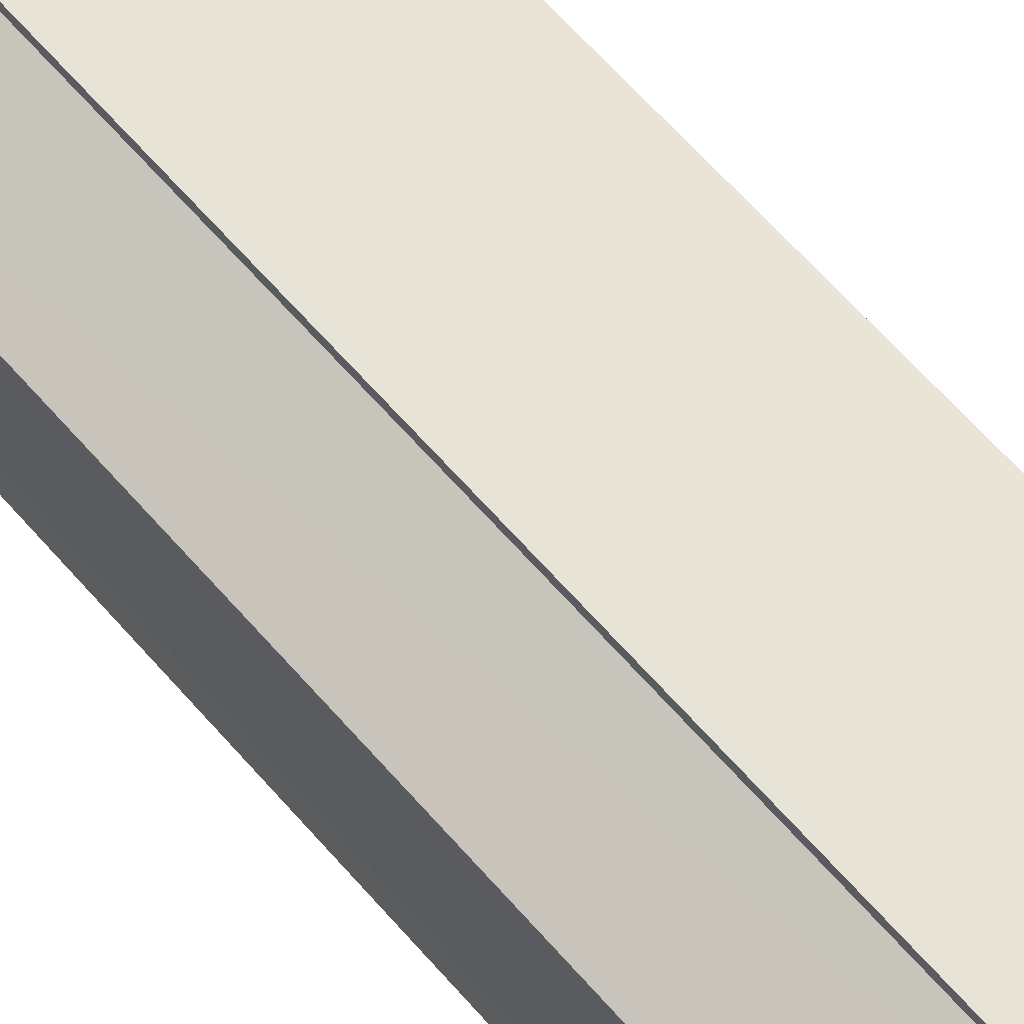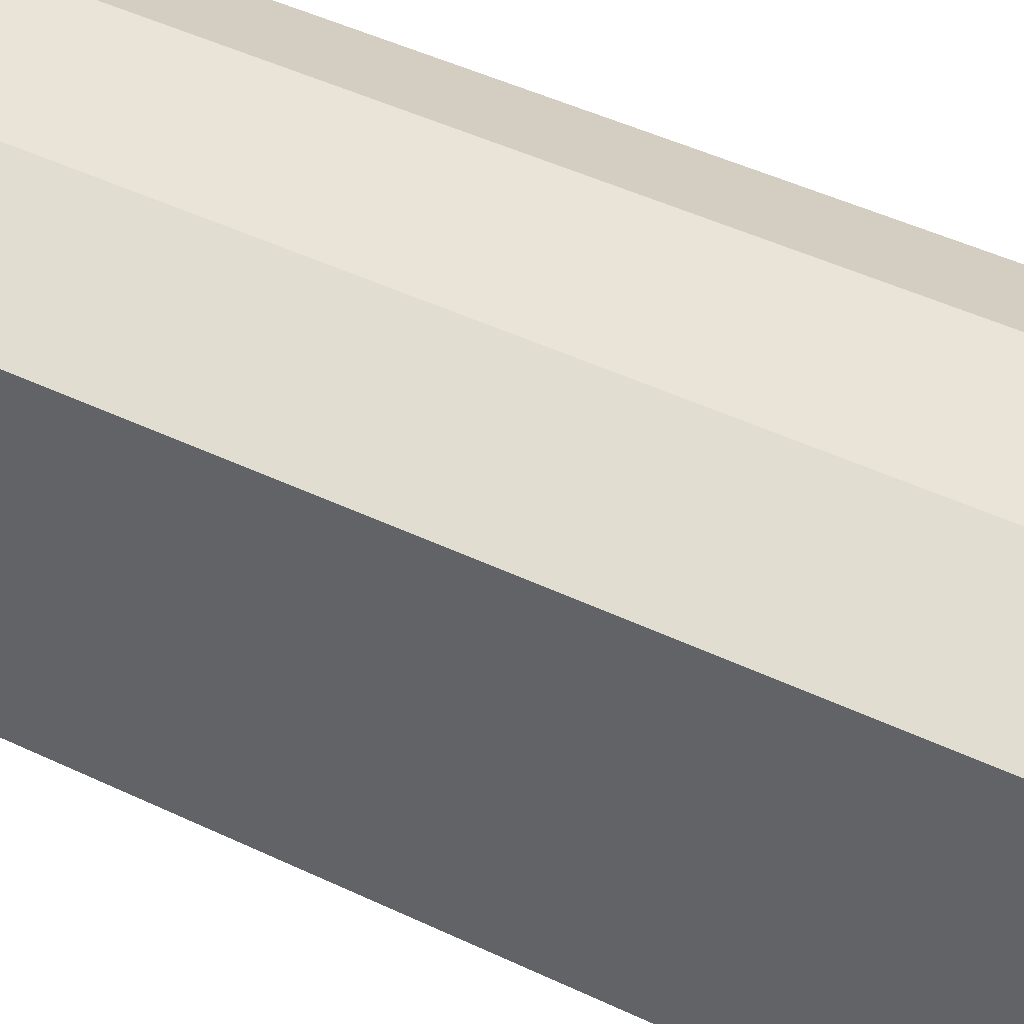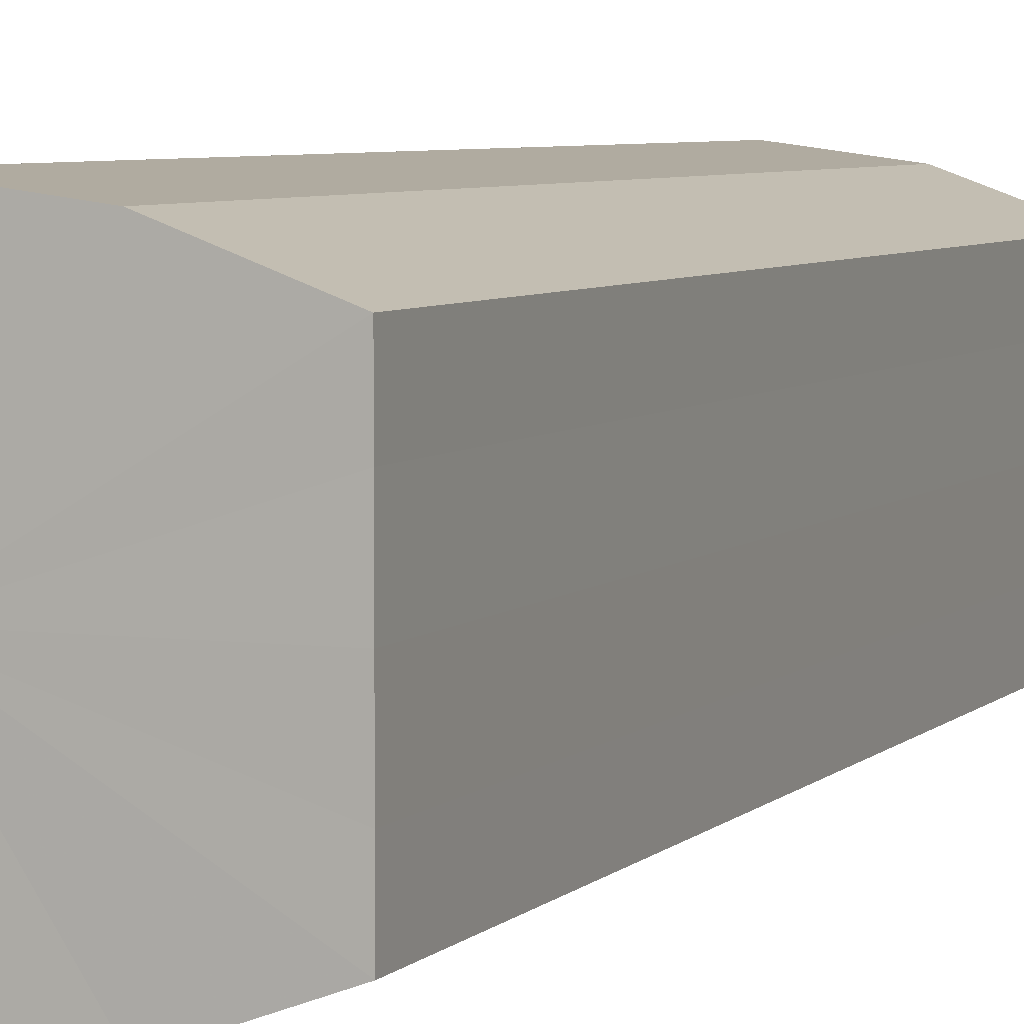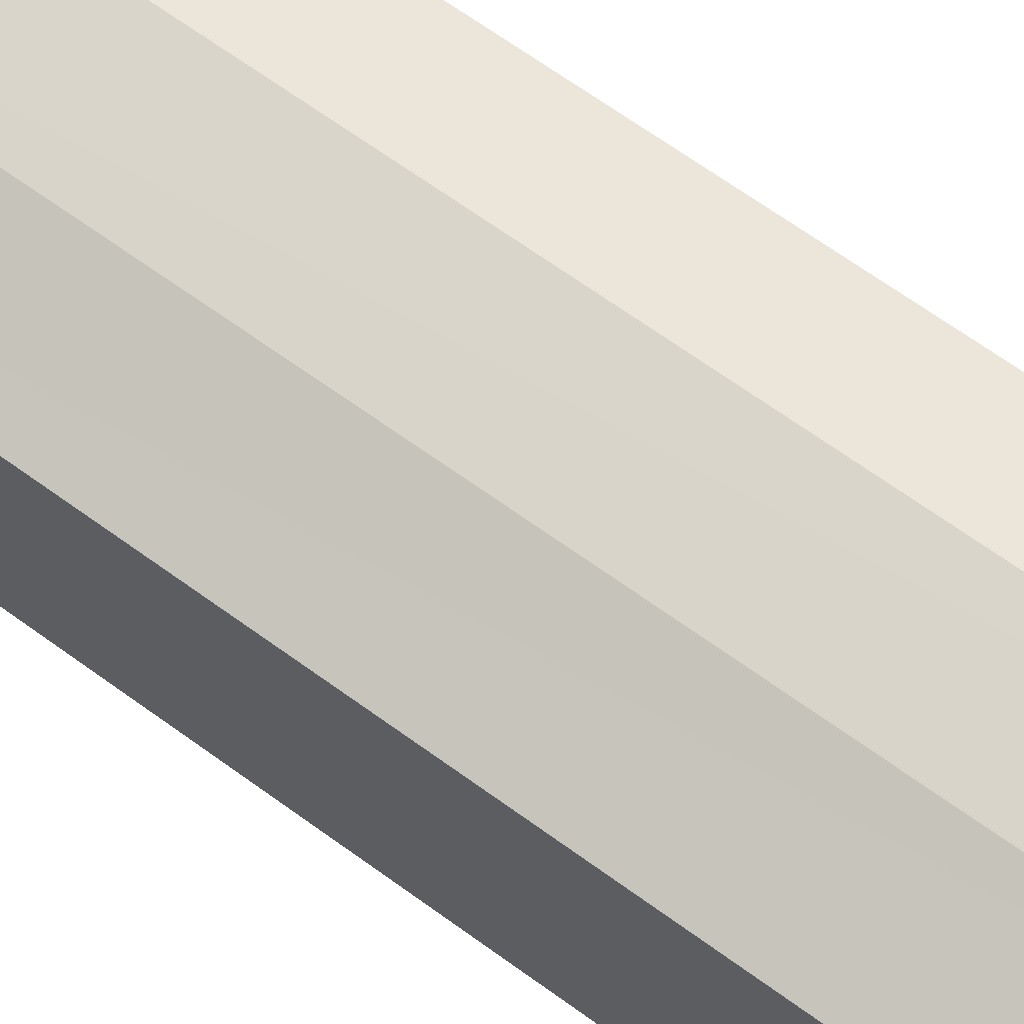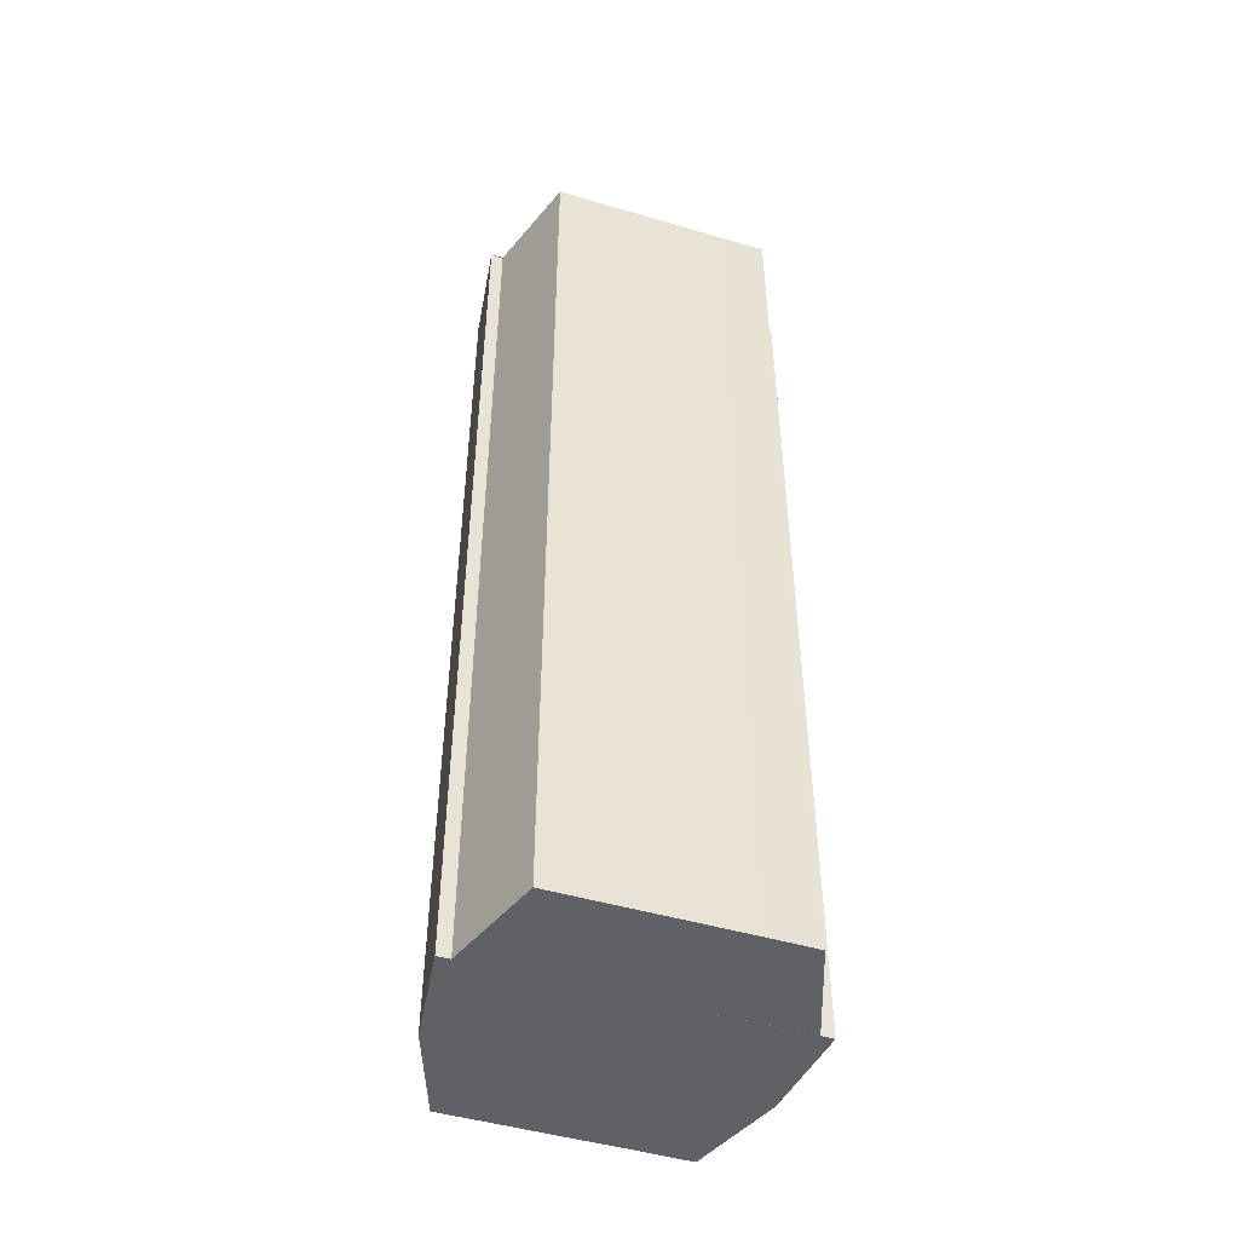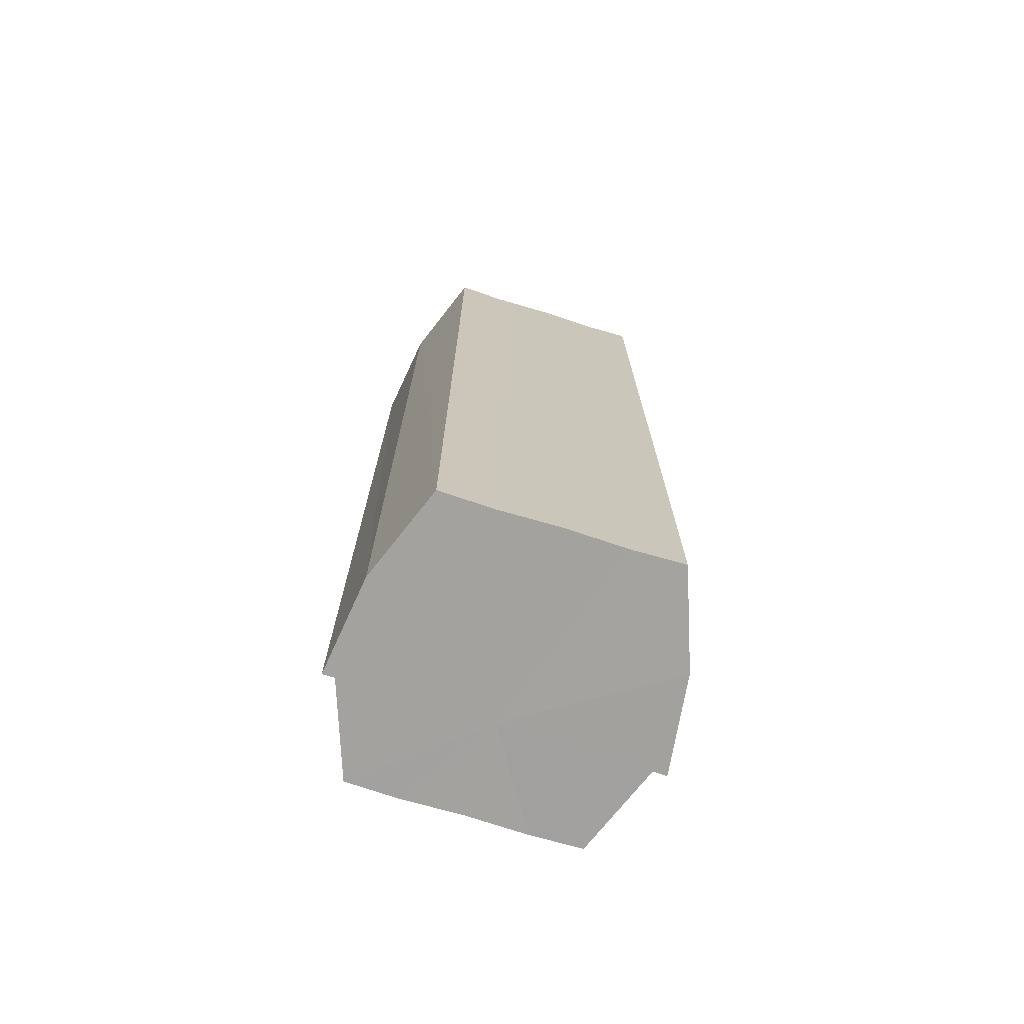
<metadata>
{"format":"obj","ext":"obj","renderer":"f3d","projection":"perspective","resolution":1024,"background":"white","views":[{"elev":68.3,"azim":-42.0,"up":"+Z"},{"elev":41.3,"azim":120.9,"up":"+Z"},{"elev":5.3,"azim":21.8,"up":"+Z"},{"elev":67.7,"azim":125.9,"up":"+Z"},{"elev":-48.1,"azim":-108.2,"up":"+Y"},{"elev":-72.5,"azim":72.3,"up":"+Y"}]}
</metadata>
<code>
o 22333
v 2212 1868 14.33
v 2212 1868 14.34
v 2212 1868 14.33
v 2212 1868 14.33
v 2212 1868 14.34
v 2212 1868 14.34
v 2212 1868 14.34
v 2212 1868 14.34
v 2212 1868 14.34
v 2212 1868 14.35
v 2212 1868 14.34
v 2212 1868 14.36
v 2212 1868 14.35
v 2212 1868 14.36
v 2212 1868 14.36
v 2212 1868 14.37
v 2212 1868 14.36
v 2212 1868 14.34
v 2212 1868 14.34
v 2212 1868 14.34
v 2212 1868 14.34
v 2212 1868 14.34
v 2212 1868 14.35
v 2212 1868 14.35
v 2212 1868 14.36
v 2212 1868 14.36
v 2212 1868 14.36
v 2212 1868 14.36
v 2212 1868 14.37
v 2212 1868 14.37
v 2212 1868 14.37
v 2212 1868 14.37
v 2212 1868 14.37
v 2212 1868 14.37
v 2212 1868 14.35
v 2212 1868 14.37
v 2212 1868 14.36
v 2212 1868 14.36
v 2212 1868 14.35
v 2212 1868 14.34
v 2212 1868 14.34
v 2212 1868 14.34
v 2212 1868 14.33
v 2212 1868 14.34
v 2212 1868 14.33
v 2212 1868 14.34
v 2212 1868 14.34
v 2212 1868 14.34
v 2212 1868 14.34
v 2212 1868 14.35
v 2212 1868 14.34
v 2212 1868 14.36
v 2212 1868 14.35
v 2212 1868 14.36
v 2212 1868 14.36
v 2212 1868 14.37
v 2212 1868 14.36
v 2212 1868 14.37
v 2212 1868 14.37
v 2212 1868 14.37
v 2212 1868 14.37
v 2212 1868 14.36
v 2212 1868 14.37
v 2212 1868 14.36
v 2212 1868 14.36
v 2212 1868 14.35
v 2212 1868 14.36
v 2212 1868 14.34
v 2212 1868 14.35
v 2212 1868 14.34
v 2212 1868 14.34
v 2212 1868 14.34
v 2212 1868 14.34
v 2212 1868 14.33
v 2212 1868 14.34
v 2212 1868 14.34
v 2212 1868 14.34
v 2212 1868 14.34
v 2212 1868 14.35
v 2212 1868 14.36
v 2212 1868 14.36
v 2212 1868 14.37
v 2212 1868 14.35
v 2212 1868 14.34
v 2212 1868 14.34
v 2212 1868 14.34
v 2212 1868 14.35
v 2212 1868 14.36
v 2212 1868 14.36
v 2212 1868 14.37
v 2212 1868 14.34
v 2212 1868 14.33
v 2212 1868 14.34
v 2212 1868 14.34
v 2212 1868 14.35
v 2212 1868 14.36
v 2212 1868 14.36
v 2212 1868 14.37
f 1 2 3
f 4 2 5
f 6 7 5
f 7 8 9
f 8 10 11
f 10 12 13
f 12 14 15
f 14 16 17
f 18 19 20
f 20 21 22
f 22 23 24
f 24 25 26
f 26 27 28
f 28 29 30
f 29 31 32
f 32 33 34
f 35 36 33
f 35 37 36
f 35 38 37
f 35 39 38
f 35 40 39
f 35 41 40
f 35 42 41
f 35 43 42
f 44 43 45
f 46 47 44
f 48 49 46
f 50 51 48
f 52 53 50
f 54 55 52
f 56 57 54
f 58 59 56
f 60 61 58
f 61 62 63
f 62 64 65
f 64 66 67
f 66 68 69
f 68 70 71
f 70 72 73
f 72 74 75
f 35 76 77
f 35 78 76
f 35 79 78
f 35 80 79
f 35 81 80
f 35 82 81
f 83 84 85
f 83 85 86
f 83 86 87
f 83 87 88
f 83 88 89
f 83 89 90
f 83 91 92
f 83 93 91
f 83 94 93
f 83 95 94
f 83 96 95
f 83 97 96
f 83 98 97
f 83 34 98

</code>
